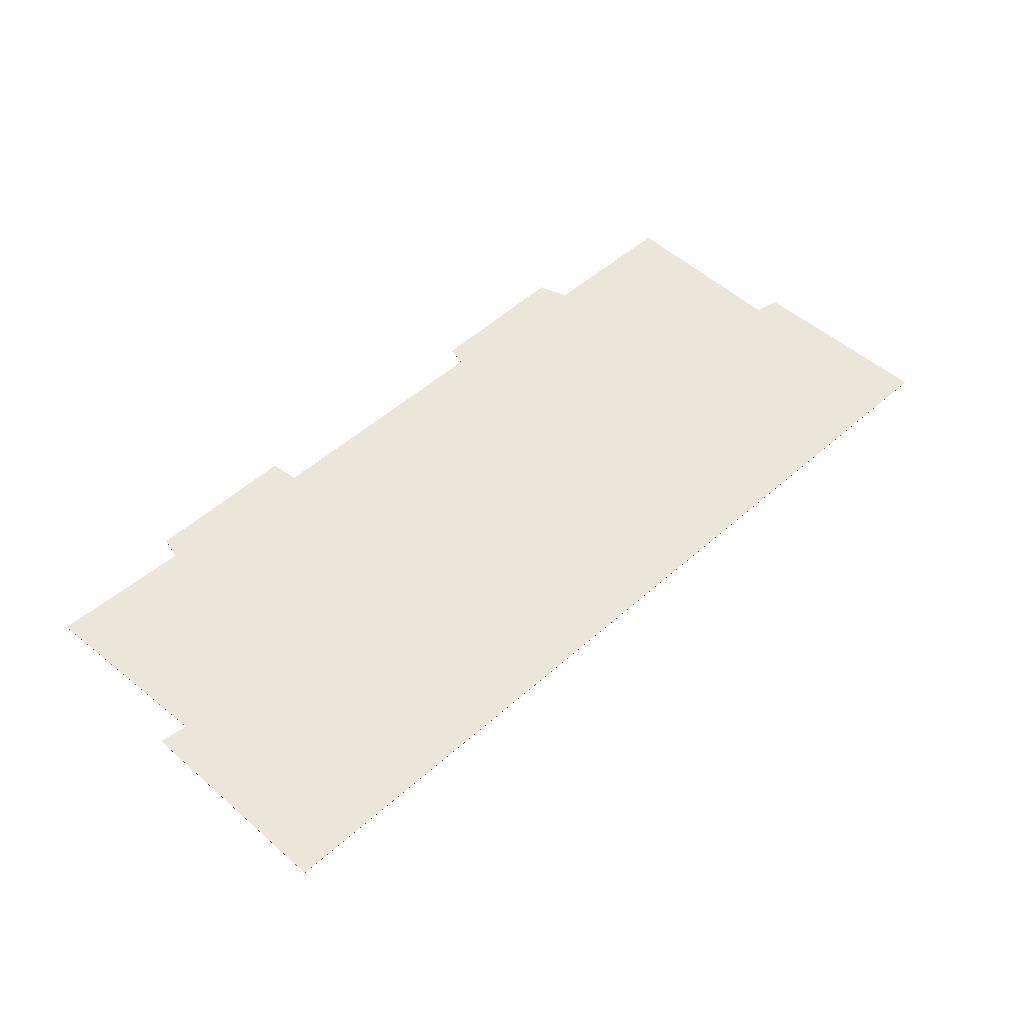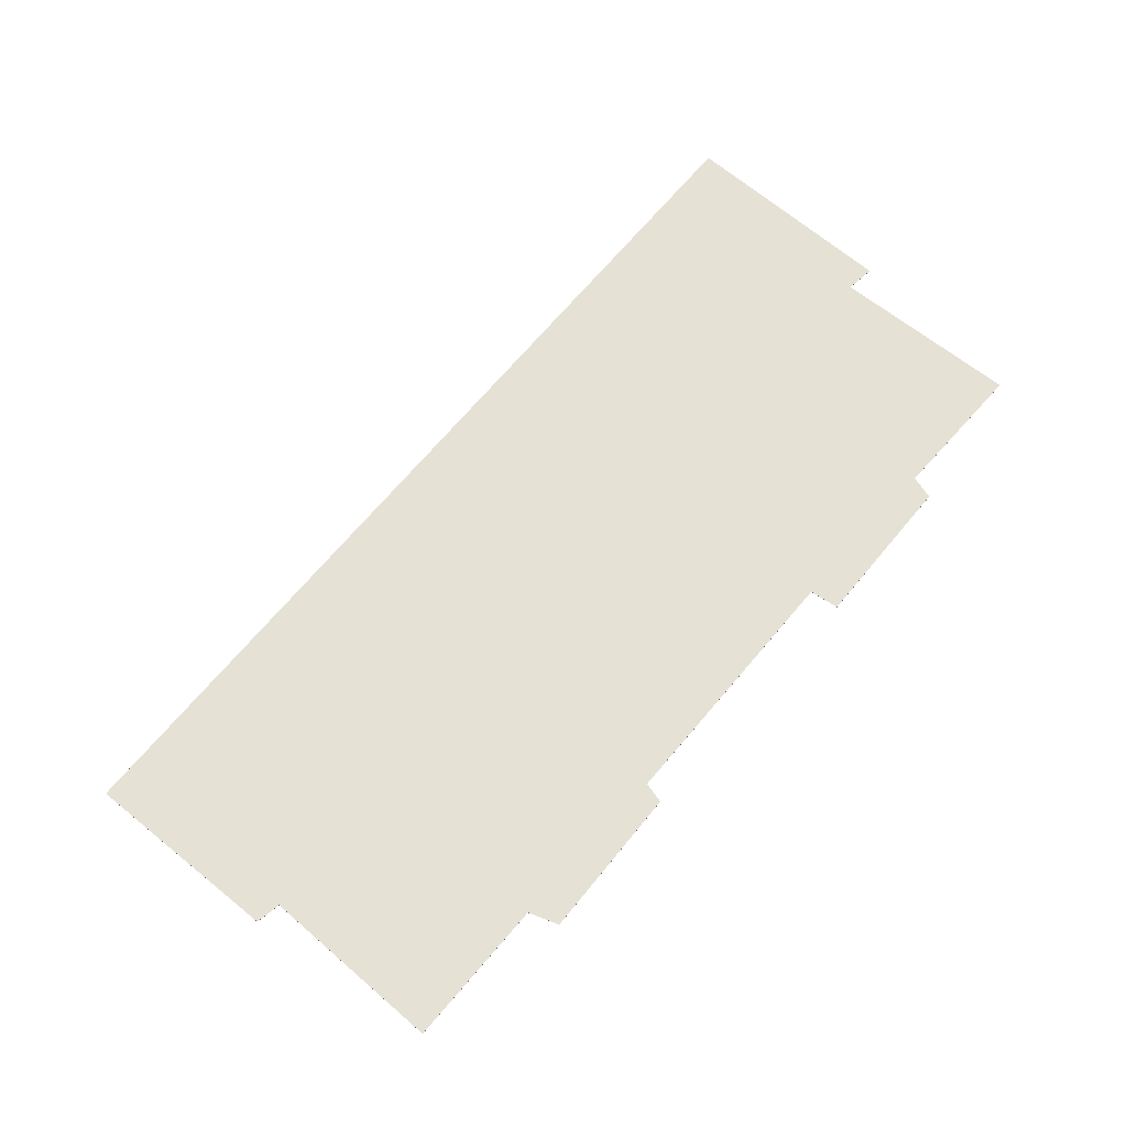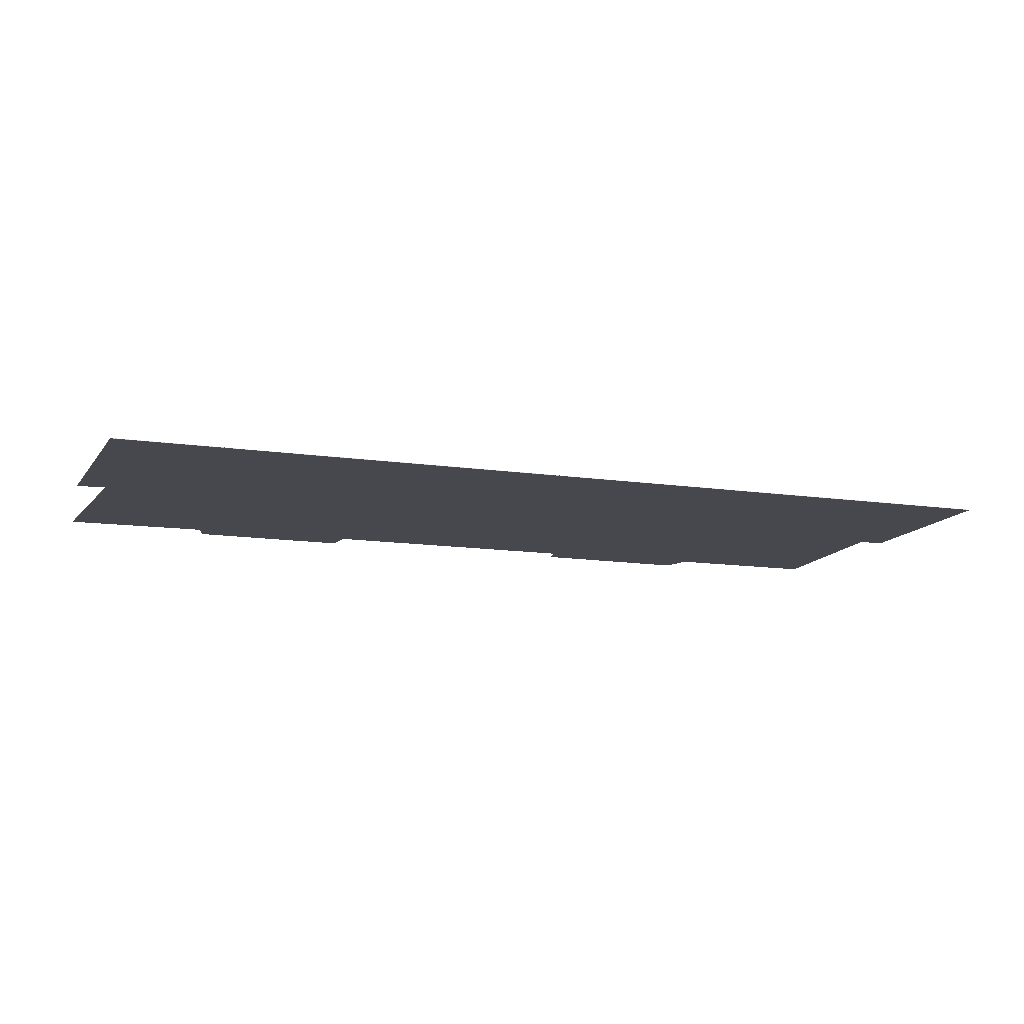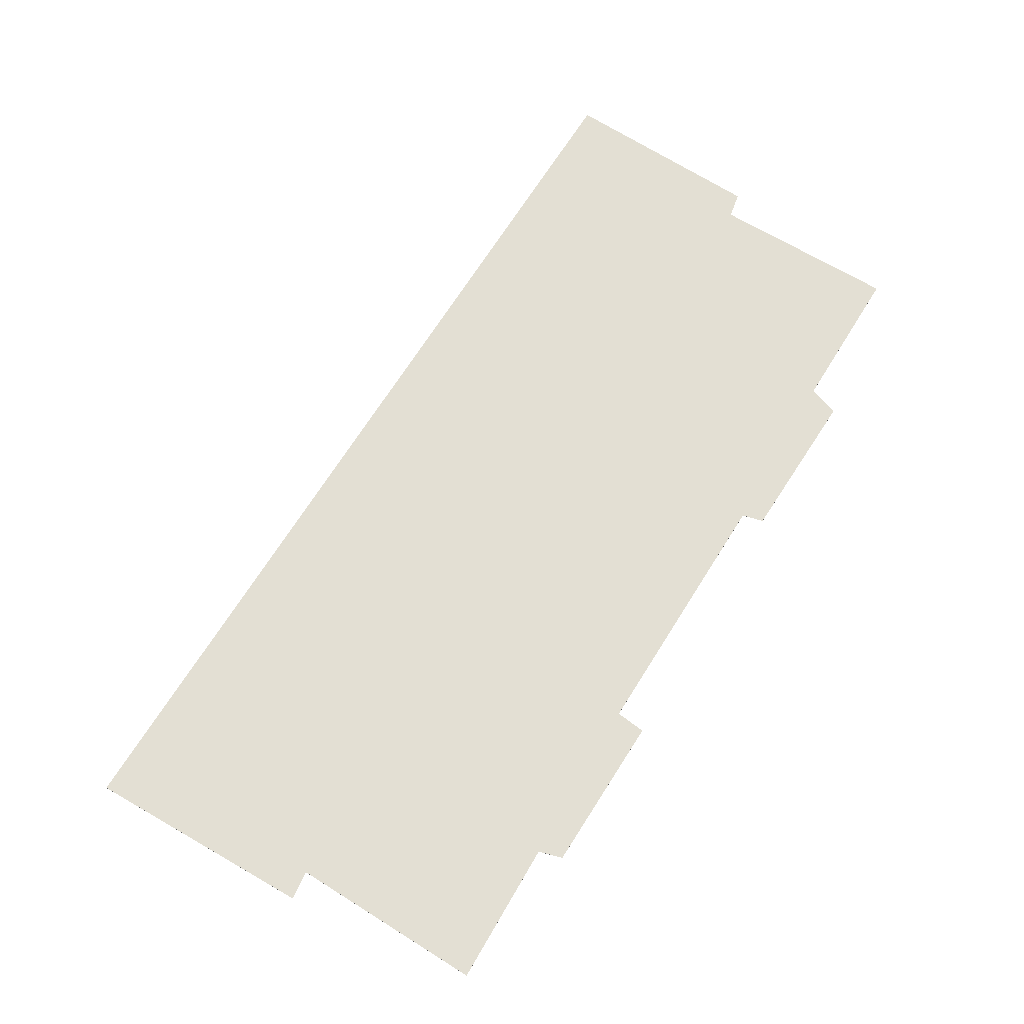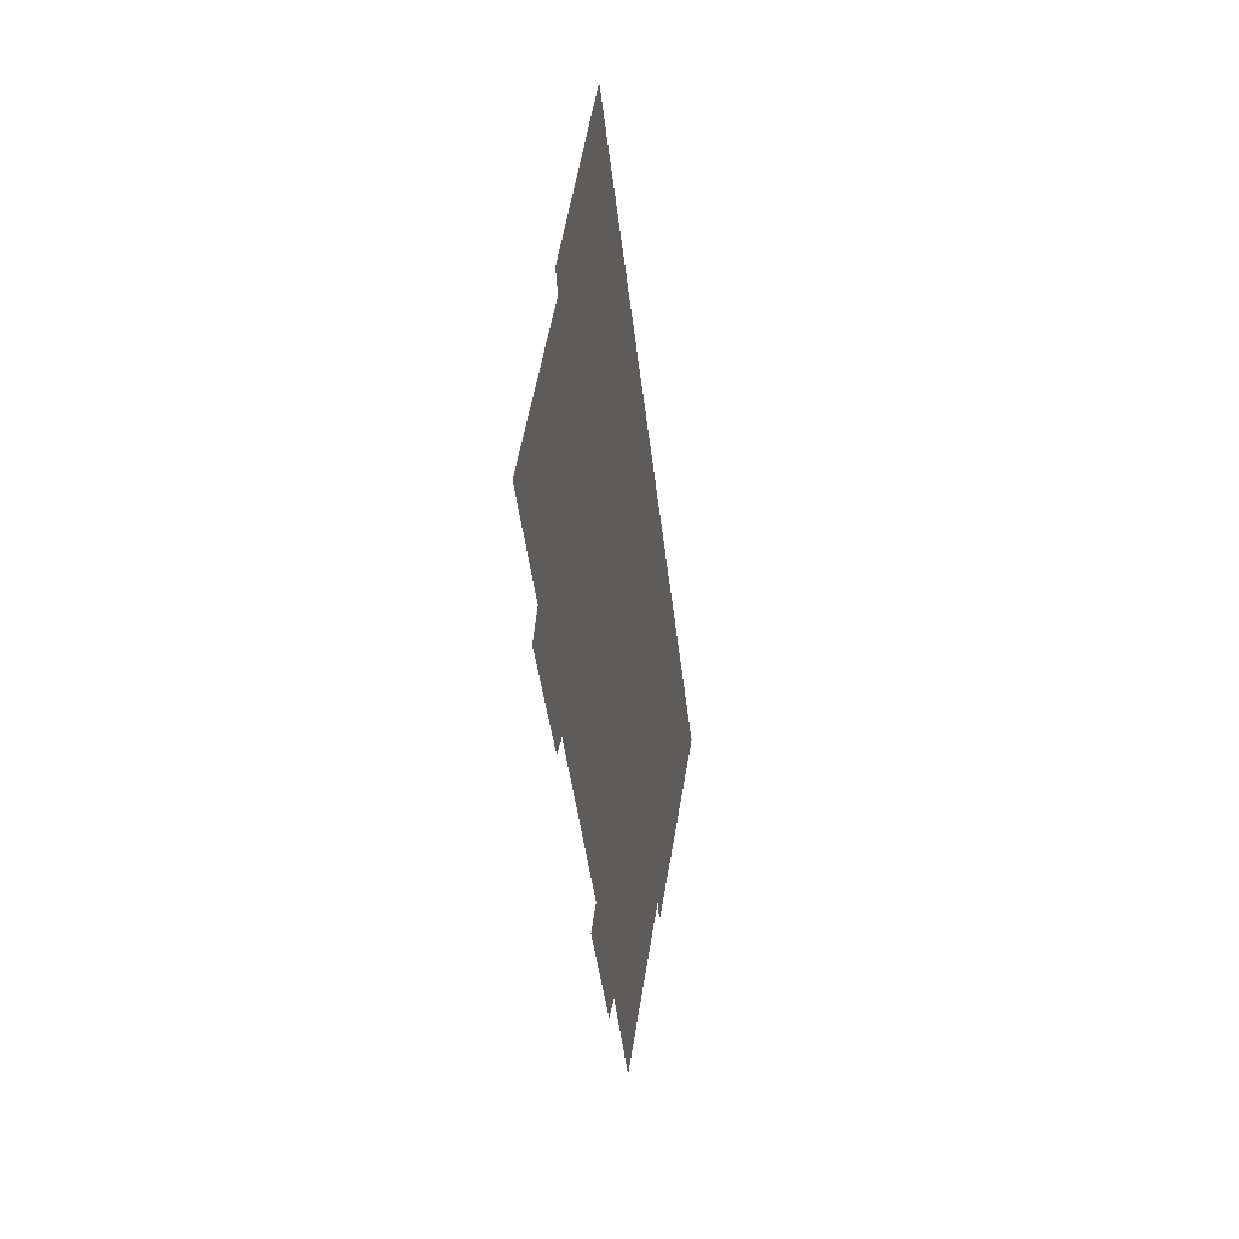
<metadata>
{"format":"obj","ext":"obj","renderer":"f3d","projection":"perspective","resolution":1024,"background":"white","views":[{"elev":47.0,"azim":-104.3,"up":"+Y"},{"elev":64.4,"azim":70.8,"up":"+Y"},{"elev":-11.9,"azim":-78.8,"up":"+Y"},{"elev":-22.2,"azim":-3.1,"up":"+Z"},{"elev":23.0,"azim":100.7,"up":"+Z"}]}
</metadata>
<code>
v -3.362 0.000293 -6.549
v -3.366 0.000293 -6.558
v -3.423 0.000293 -6.524
v -3.293 0.000293 -6.542
v -3.314 0.000293 -6.58
v -3.275 0.000293 -6.284
v -3.286 0.000293 -6.544
v -3.268 0.000293 -6.499
v -3.261 0.000293 -6.504
v -3.227 0.000293 -6.432
v -3.227 0.000293 -6.322
v -3.224 0.000293 -6.315
v -3.22 0.000293 -6.433
v -3.202 0.000293 -6.387
v -3.195 0.000293 -6.394
v -3.178 0.000293 -6.349
v -3.423 0.000199 -6.524
v -3.366 0.000199 -6.558
v -3.362 0.000199 -6.549
v -3.314 0.000199 -6.58
v -3.293 0.000199 -6.542
v -3.275 0.000199 -6.284
v -3.286 0.000199 -6.544
v -3.268 0.000199 -6.499
v -3.261 0.000199 -6.504
v -3.227 0.000199 -6.322
v -3.227 0.000199 -6.432
v -3.224 0.000199 -6.315
v -3.22 0.000199 -6.433
v -3.202 0.000199 -6.387
v -3.195 0.000199 -6.394
v -3.178 0.000199 -6.349
v -3.366 0.000199 -6.558
v -3.423 0.000199 -6.524
v -3.423 0.000293 -6.524
v -3.366 0.000293 -6.558
v -3.362 0.000199 -6.549
v -3.366 0.000199 -6.558
v -3.366 0.000293 -6.558
v -3.362 0.000293 -6.549
v -3.314 0.000199 -6.58
v -3.362 0.000199 -6.549
v -3.362 0.000293 -6.549
v -3.314 0.000293 -6.58
v -3.293 0.000199 -6.542
v -3.314 0.000199 -6.58
v -3.314 0.000293 -6.58
v -3.293 0.000293 -6.542
v -3.286 0.000199 -6.544
v -3.293 0.000199 -6.542
v -3.293 0.000293 -6.542
v -3.286 0.000293 -6.544
v -3.261 0.000199 -6.504
v -3.286 0.000199 -6.544
v -3.286 0.000293 -6.544
v -3.261 0.000293 -6.504
v -3.268 0.000199 -6.499
v -3.261 0.000199 -6.504
v -3.261 0.000293 -6.504
v -3.268 0.000293 -6.499
v -3.227 0.000199 -6.432
v -3.268 0.000199 -6.499
v -3.268 0.000293 -6.499
v -3.227 0.000293 -6.432
v -3.22 0.000199 -6.433
v -3.227 0.000199 -6.432
v -3.227 0.000293 -6.432
v -3.22 0.000293 -6.433
v -3.195 0.000199 -6.394
v -3.22 0.000199 -6.433
v -3.22 0.000293 -6.433
v -3.195 0.000293 -6.394
v -3.202 0.000199 -6.387
v -3.195 0.000199 -6.394
v -3.195 0.000293 -6.394
v -3.202 0.000293 -6.387
v -3.178 0.000199 -6.349
v -3.202 0.000199 -6.387
v -3.202 0.000293 -6.387
v -3.178 0.000293 -6.349
v -3.227 0.000199 -6.322
v -3.178 0.000199 -6.349
v -3.178 0.000293 -6.349
v -3.227 0.000293 -6.322
v -3.224 0.000199 -6.315
v -3.227 0.000199 -6.322
v -3.227 0.000293 -6.322
v -3.224 0.000293 -6.315
v -3.275 0.000199 -6.284
v -3.224 0.000199 -6.315
v -3.224 0.000293 -6.315
v -3.275 0.000293 -6.284
v -3.423 0.000199 -6.524
v -3.275 0.000199 -6.284
v -3.275 0.000293 -6.284
v -3.423 0.000293 -6.524
f 1 2 3
f 1 4 5
f 4 1 3
f 4 3 6
f 7 4 6
f 7 6 8
f 9 7 8
f 10 8 6
f 11 10 6
f 12 11 6
f 13 10 11
f 14 13 11
f 15 13 14
f 16 14 11
f 17 18 19
f 19 20 21
f 17 19 21
f 22 17 21
f 22 21 23
f 24 22 23
f 25 24 23
f 22 24 26
f 26 24 27
f 28 22 26
f 26 27 29
f 26 29 30
f 31 30 29
f 32 26 30
f 33 34 35
f 33 35 36
f 37 38 39
f 37 39 40
f 41 42 43
f 41 43 44
f 45 46 47
f 45 47 48
f 49 50 51
f 49 51 52
f 53 54 55
f 53 55 56
f 57 58 59
f 57 59 60
f 61 62 63
f 61 63 64
f 65 66 67
f 65 67 68
f 69 70 71
f 69 71 72
f 73 74 75
f 73 75 76
f 77 78 79
f 77 79 80
f 81 82 83
f 81 83 84
f 85 86 87
f 85 87 88
f 89 90 91
f 89 91 92
f 93 94 95
f 93 95 96

</code>
